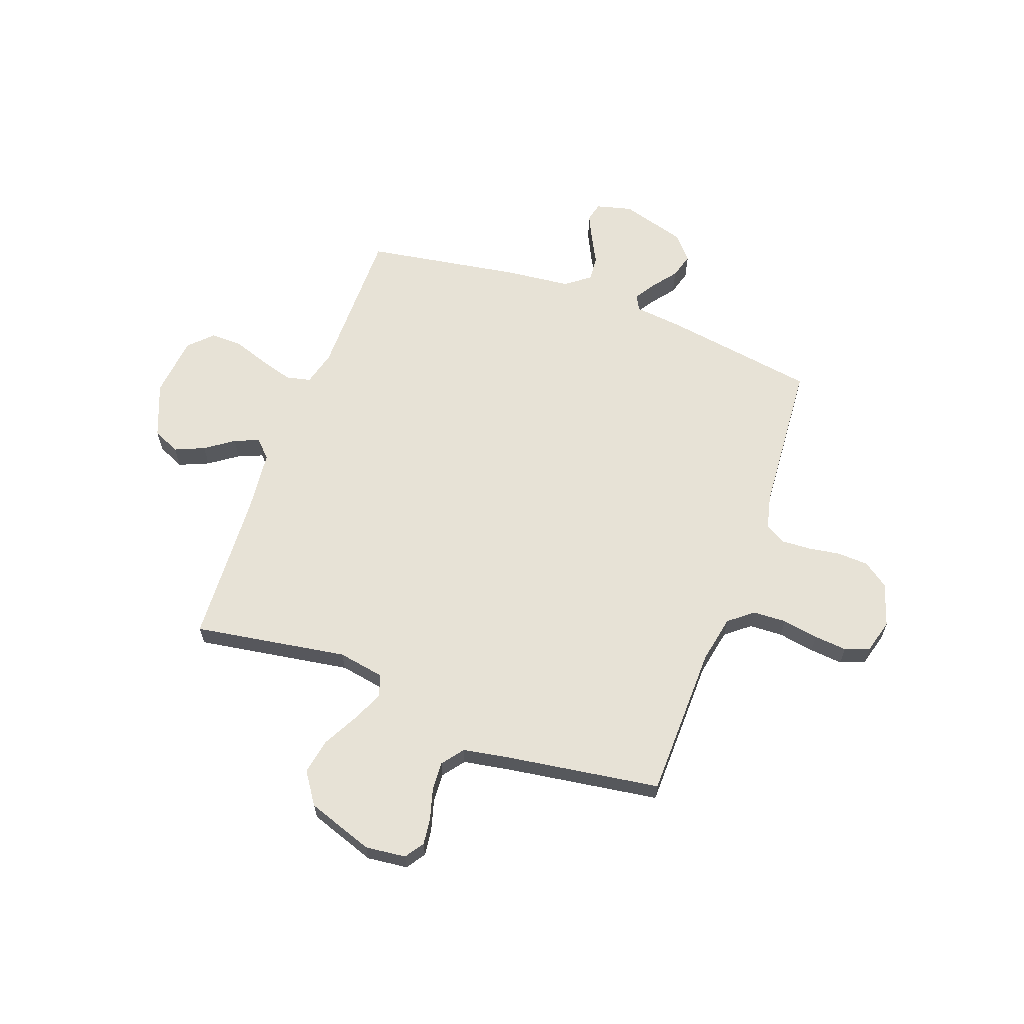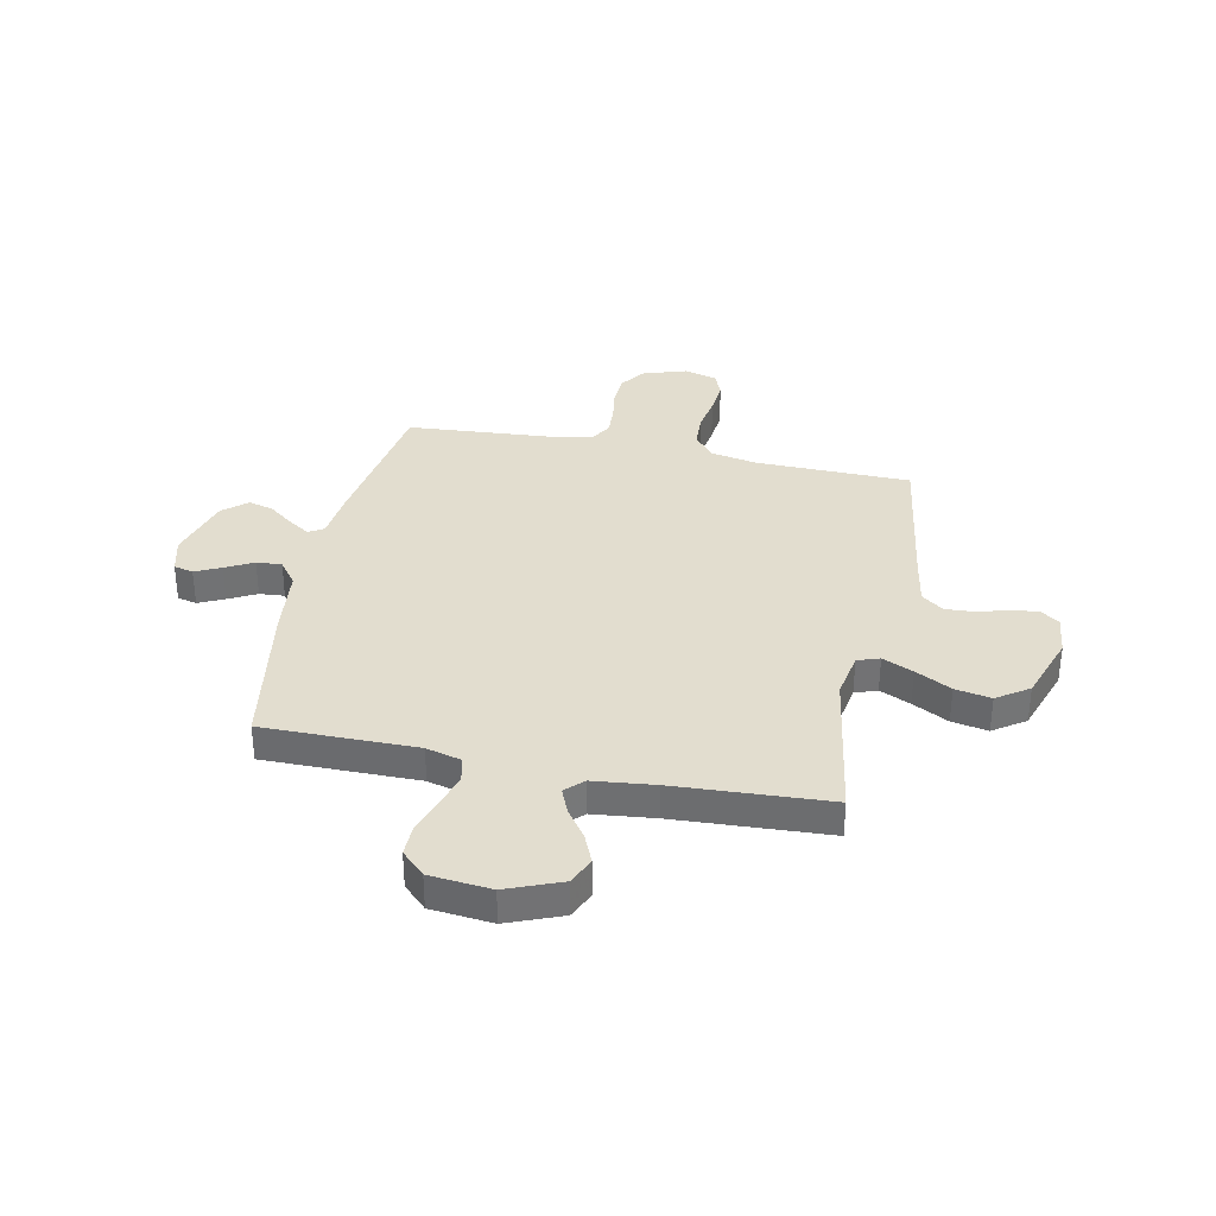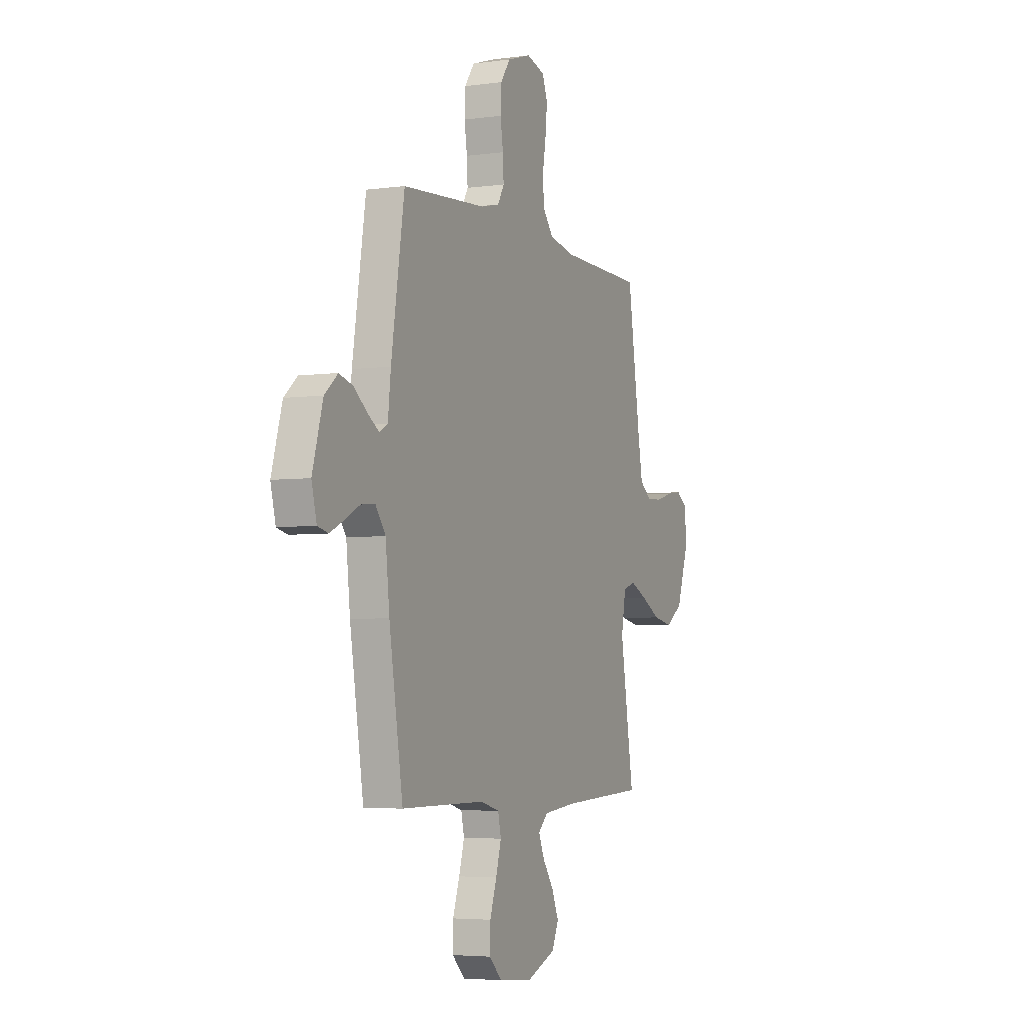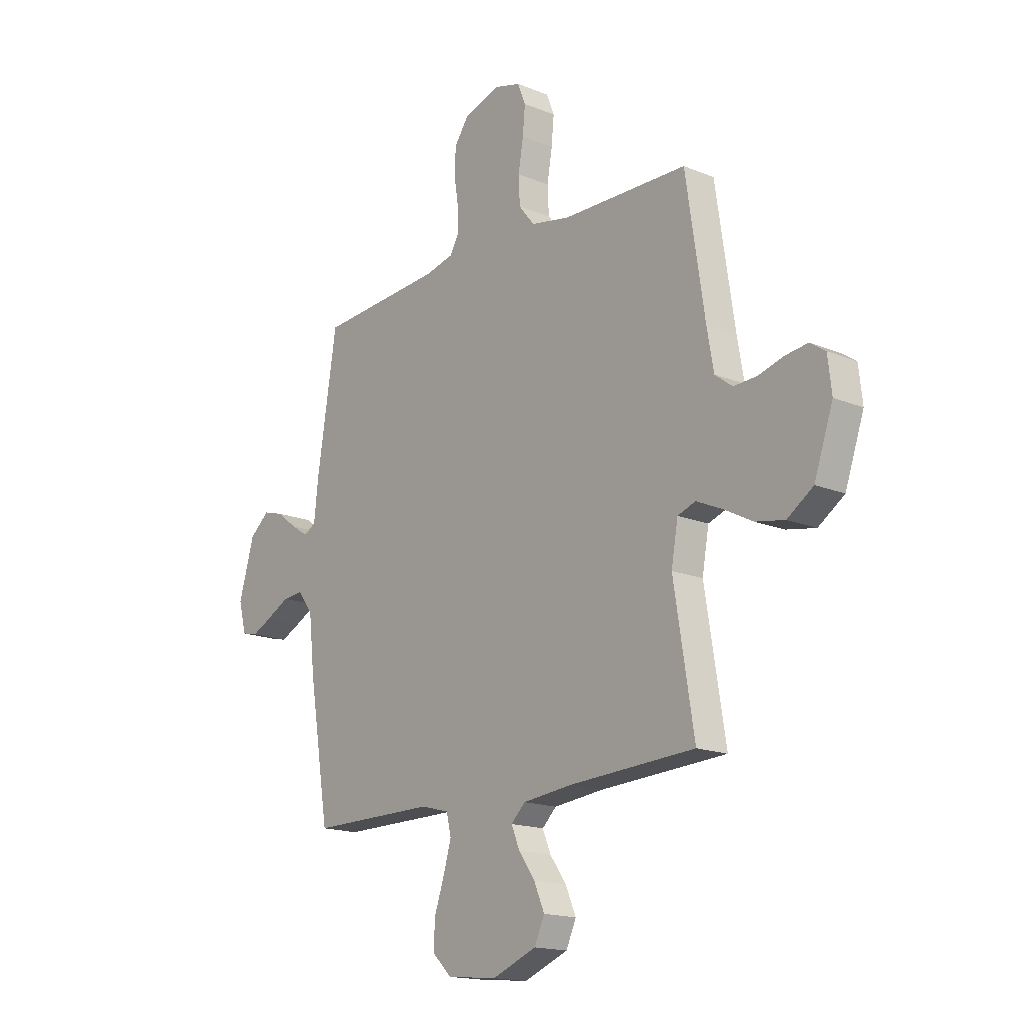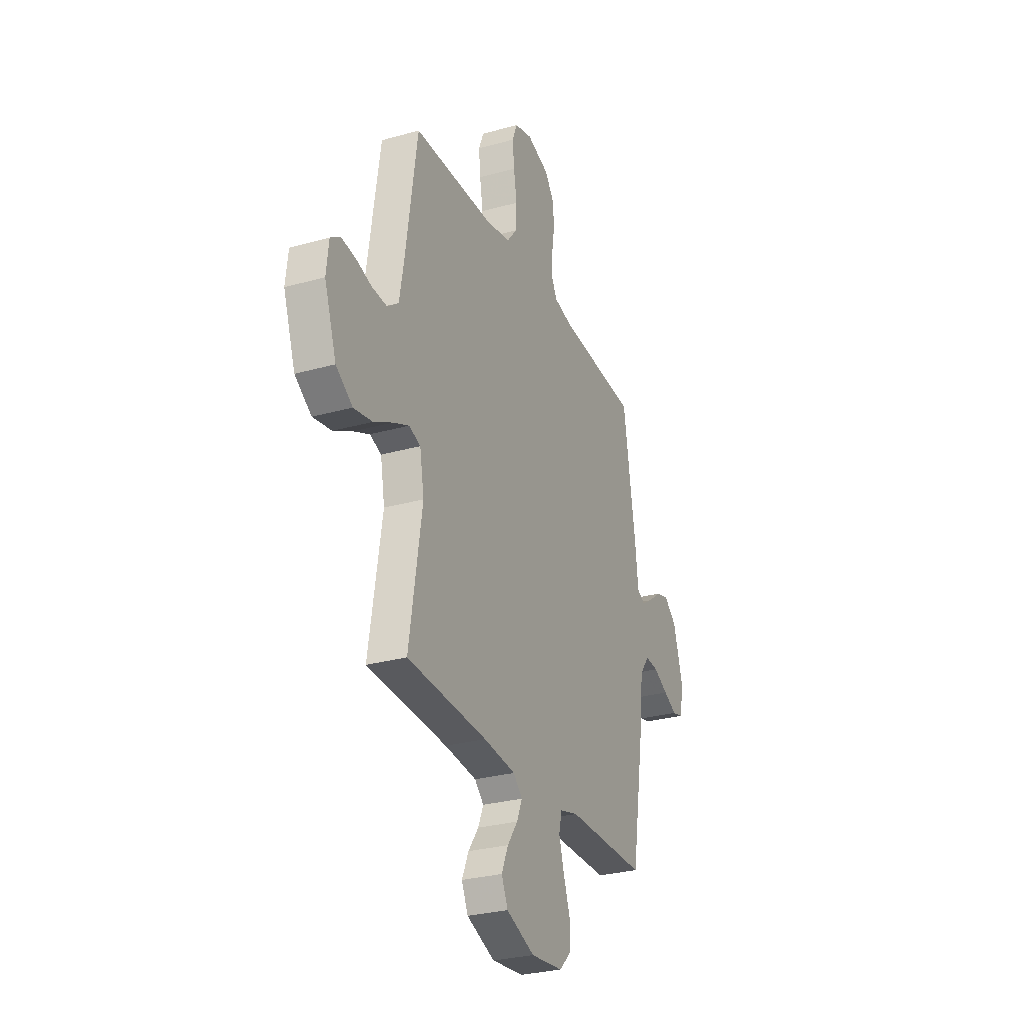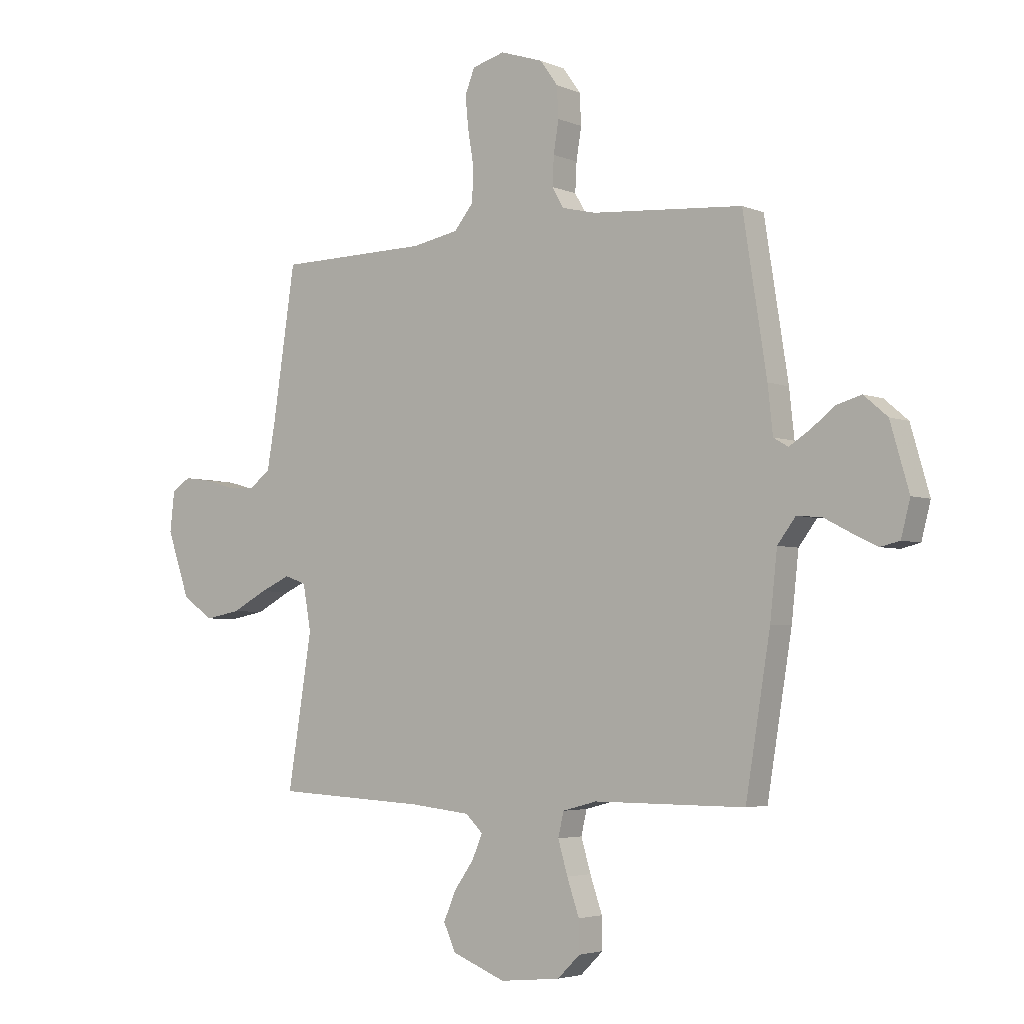
<metadata>
{"format":"obj","ext":"obj","renderer":"f3d","projection":"perspective","resolution":1024,"background":"white","views":[{"elev":63.0,"azim":-69.9,"up":"+Y"},{"elev":34.8,"azim":-168.4,"up":"+Y"},{"elev":-4.5,"azim":114.0,"up":"+Z"},{"elev":-16.6,"azim":-129.9,"up":"+Z"},{"elev":-28.6,"azim":-67.1,"up":"+Z"},{"elev":-3.8,"azim":36.6,"up":"+Z"}]}
</metadata>
<code>
v -0.5 0.07 -0.5
v -0.452 0.07 -0.2
v -0.468 0.07 -0.11
v -0.511 0.07 -0.095
v -0.571 0.07 -0.122
v -0.641 0.07 -0.159
v -0.711 0.07 -0.172
v -0.773 0.07 -0.13
v -0.818 0.07 0
v -0.809 0.07 0.079
v -0.772 0.07 0.104
v -0.719 0.07 0.097
v -0.659 0.07 0.08
v -0.603 0.07 0.077
v -0.561 0.07 0.109
v -0.545 0.07 0.2
v -0.5 0.07 0.5
v -0.2 0.07 0.505
v -0.107 0.07 0.523
v -0.069 0.07 0.57
v -0.066 0.07 0.635
v -0.078 0.07 0.706
v -0.084 0.07 0.77
v -0.065 0.07 0.818
v 0 0.07 0.836
v 0.085 0.07 0.808
v 0.12 0.07 0.759
v 0.123 0.07 0.698
v 0.113 0.07 0.635
v 0.11 0.07 0.578
v 0.133 0.07 0.538
v 0.2 0.07 0.522
v 0.5 0.07 0.5
v 0.547 0.07 0.2
v 0.557 0.07 0.108
v 0.586 0.07 0.091
v 0.627 0.07 0.117
v 0.675 0.07 0.154
v 0.724 0.07 0.168
v 0.771 0.07 0.128
v 0.808 0.07 0
v 0.79 0.07 -0.07
v 0.752 0.07 -0.079
v 0.702 0.07 -0.055
v 0.648 0.07 -0.027
v 0.599 0.07 -0.023
v 0.563 0.07 -0.071
v 0.549 0.07 -0.2
v 0.5 0.07 -0.5
v 0.2 0.07 -0.499
v 0.132 0.07 -0.517
v 0.121 0.07 -0.565
v 0.14 0.07 -0.63
v 0.164 0.07 -0.7
v 0.165 0.07 -0.762
v 0.12 0.07 -0.806
v 0 0.07 -0.818
v -0.106 0.07 -0.776
v -0.13 0.07 -0.723
v -0.105 0.07 -0.665
v -0.066 0.07 -0.61
v -0.046 0.07 -0.562
v -0.08 0.07 -0.529
v -0.2 0.07 -0.516
v -0.5 0 -0.5
v -0.452 0 -0.2
v -0.468 0 -0.11
v -0.511 0 -0.095
v -0.571 0 -0.122
v -0.641 0 -0.159
v -0.711 0 -0.172
v -0.773 0 -0.13
v -0.818 0 0
v -0.809 0 0.079
v -0.772 0 0.104
v -0.719 0 0.097
v -0.659 0 0.08
v -0.603 0 0.077
v -0.561 0 0.109
v -0.545 0 0.2
v -0.5 0 0.5
v -0.2 0 0.505
v -0.107 0 0.523
v -0.069 0 0.57
v -0.066 0 0.635
v -0.078 0 0.706
v -0.084 0 0.77
v -0.065 0 0.818
v 0 0 0.836
v 0.085 0 0.808
v 0.12 0 0.759
v 0.123 0 0.698
v 0.113 0 0.635
v 0.11 0 0.578
v 0.133 0 0.538
v 0.2 0 0.522
v 0.5 0 0.5
v 0.547 0 0.2
v 0.557 0 0.108
v 0.586 0 0.091
v 0.627 0 0.117
v 0.675 0 0.154
v 0.724 0 0.168
v 0.771 0 0.128
v 0.808 0 0
v 0.79 0 -0.07
v 0.752 0 -0.079
v 0.702 0 -0.055
v 0.648 0 -0.027
v 0.599 0 -0.023
v 0.563 0 -0.071
v 0.549 0 -0.2
v 0.5 0 -0.5
v 0.2 0 -0.499
v 0.132 0 -0.517
v 0.121 0 -0.565
v 0.14 0 -0.63
v 0.164 0 -0.7
v 0.165 0 -0.762
v 0.12 0 -0.806
v 0 0 -0.818
v -0.106 0 -0.776
v -0.13 0 -0.723
v -0.105 0 -0.665
v -0.066 0 -0.61
v -0.046 0 -0.562
v -0.08 0 -0.529
v -0.2 0 -0.516
f 58 59 60 61
f 58 61 62
f 57 58 62
f 56 57 62
f 53 54 55 56
f 52 53 56 62
f 51 52 62 63
f 47 48 49 50
f 46 47 50 51
f 42 43 44 45
f 40 41 42 45
f 40 45 46
f 37 38 39 40
f 36 37 40 46
f 35 36 46 51
f 32 33 34 35
f 31 32 35 51
f 26 27 28 29
f 26 29 30
f 25 26 30
f 24 25 30
f 21 22 23 24
f 21 24 30 31
f 16 17 18
f 15 16 18 19
f 10 11 12 13
f 10 13 14
f 9 10 14
f 8 9 14
f 5 6 7 8
f 4 5 8 14
f 3 4 14 15
f 64 1 2
f 64 2 3
f 20 21 31 51
f 19 20 51 63
f 19 63 64
f 3 15 19 64
f 125 124 123 122
f 126 125 122
f 126 122 121
f 126 121 120
f 120 119 118 117
f 126 120 117 116
f 127 126 116 115
f 114 113 112 111
f 115 114 111 110
f 109 108 107 106
f 109 106 105 104
f 110 109 104
f 104 103 102 101
f 110 104 101 100
f 115 110 100 99
f 99 98 97 96
f 115 99 96 95
f 93 92 91 90
f 94 93 90
f 94 90 89
f 94 89 88
f 88 87 86 85
f 95 94 88 85
f 82 81 80
f 83 82 80 79
f 77 76 75 74
f 78 77 74
f 78 74 73
f 78 73 72
f 72 71 70 69
f 78 72 69 68
f 79 78 68 67
f 66 65 128
f 67 66 128
f 115 95 85 84
f 127 115 84 83
f 128 127 83
f 128 83 79 67
f 1 65 66 2
f 2 66 67 3
f 3 67 68 4
f 4 68 69 5
f 5 69 70 6
f 6 70 71 7
f 7 71 72 8
f 8 72 73 9
f 9 73 74 10
f 10 74 75 11
f 11 75 76 12
f 12 76 77 13
f 13 77 78 14
f 14 78 79 15
f 15 79 80 16
f 16 80 81 17
f 17 81 82 18
f 18 82 83 19
f 19 83 84 20
f 20 84 85 21
f 21 85 86 22
f 22 86 87 23
f 23 87 88 24
f 24 88 89 25
f 25 89 90 26
f 26 90 91 27
f 27 91 92 28
f 28 92 93 29
f 29 93 94 30
f 30 94 95 31
f 31 95 96 32
f 32 96 97 33
f 33 97 98 34
f 34 98 99 35
f 35 99 100 36
f 36 100 101 37
f 37 101 102 38
f 38 102 103 39
f 39 103 104 40
f 40 104 105 41
f 41 105 106 42
f 42 106 107 43
f 43 107 108 44
f 44 108 109 45
f 45 109 110 46
f 46 110 111 47
f 47 111 112 48
f 48 112 113 49
f 49 113 114 50
f 50 114 115 51
f 51 115 116 52
f 52 116 117 53
f 53 117 118 54
f 54 118 119 55
f 55 119 120 56
f 56 120 121 57
f 57 121 122 58
f 58 122 123 59
f 59 123 124 60
f 60 124 125 61
f 61 125 126 62
f 62 126 127 63
f 63 127 128 64
f 64 128 65 1

</code>
